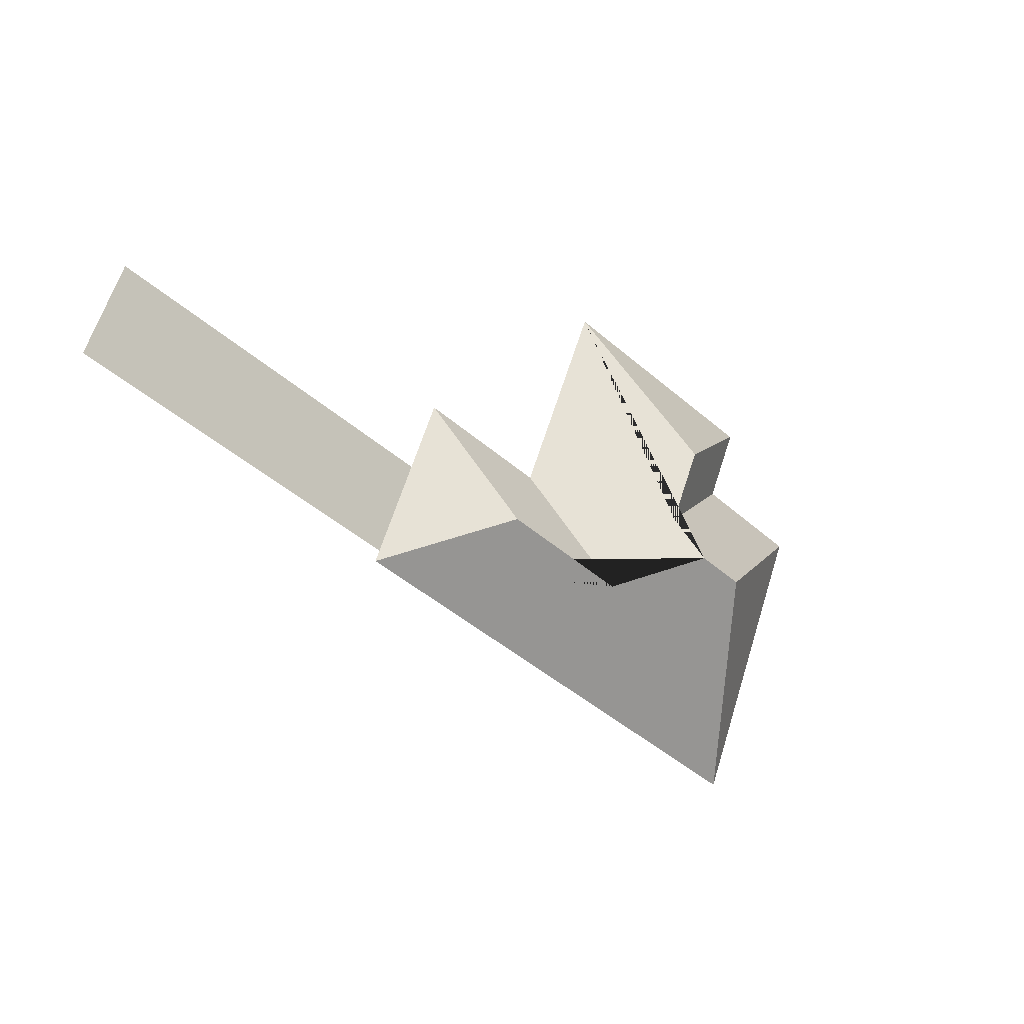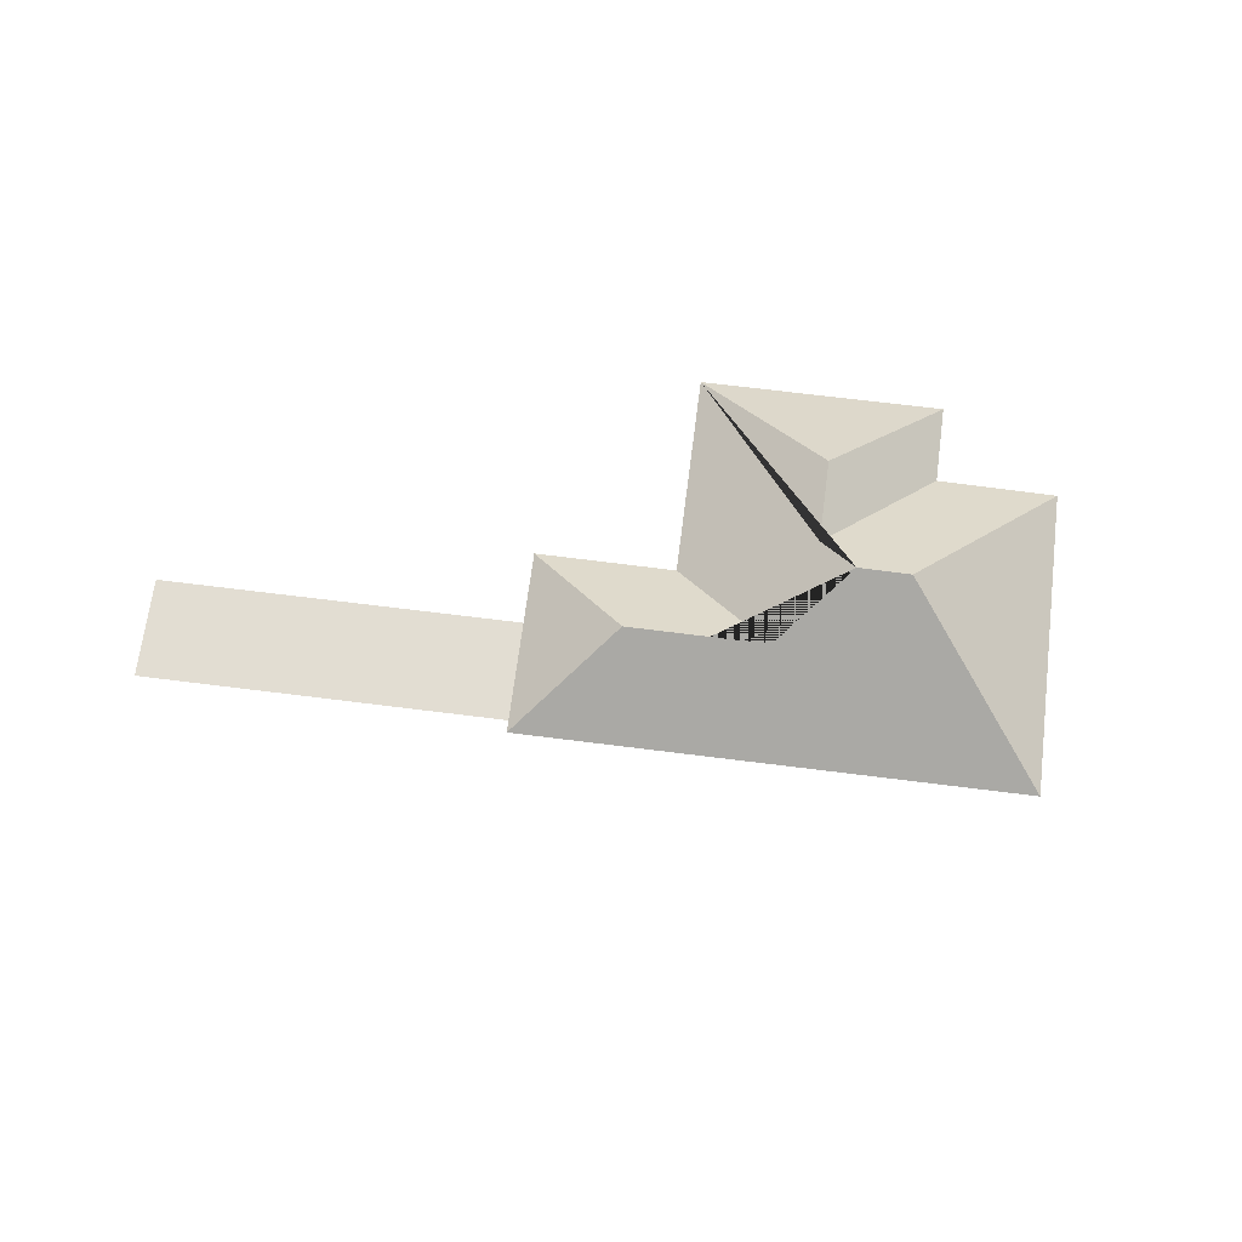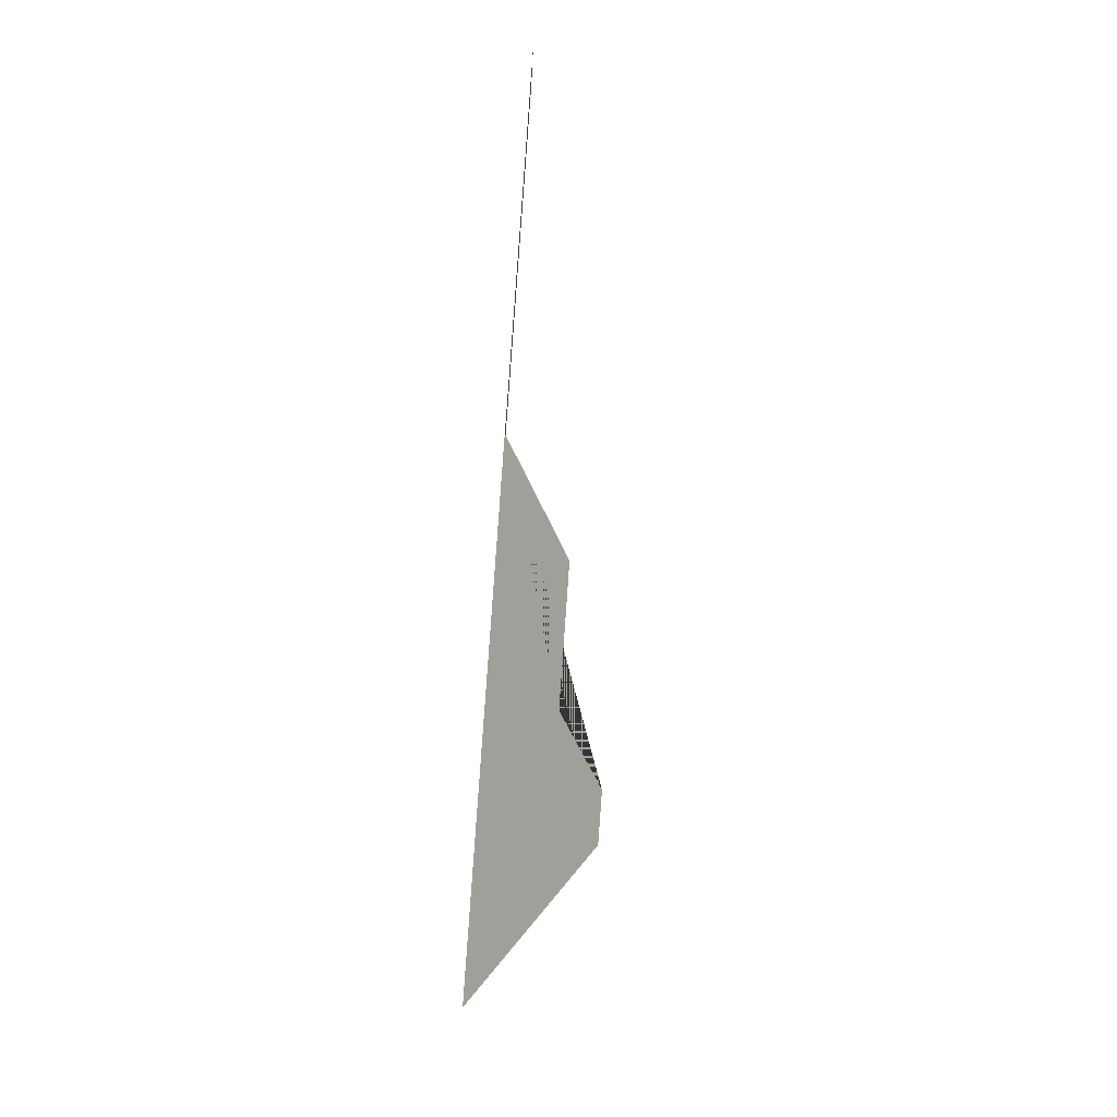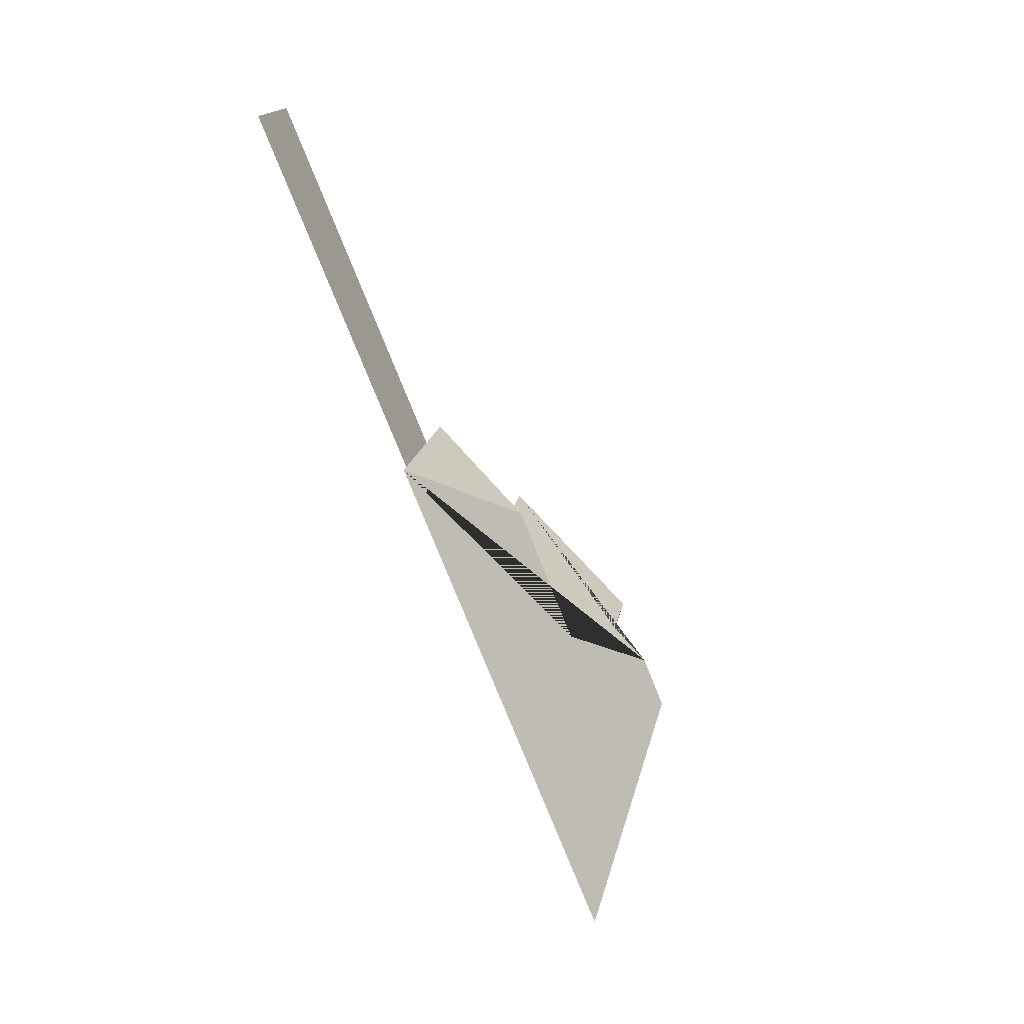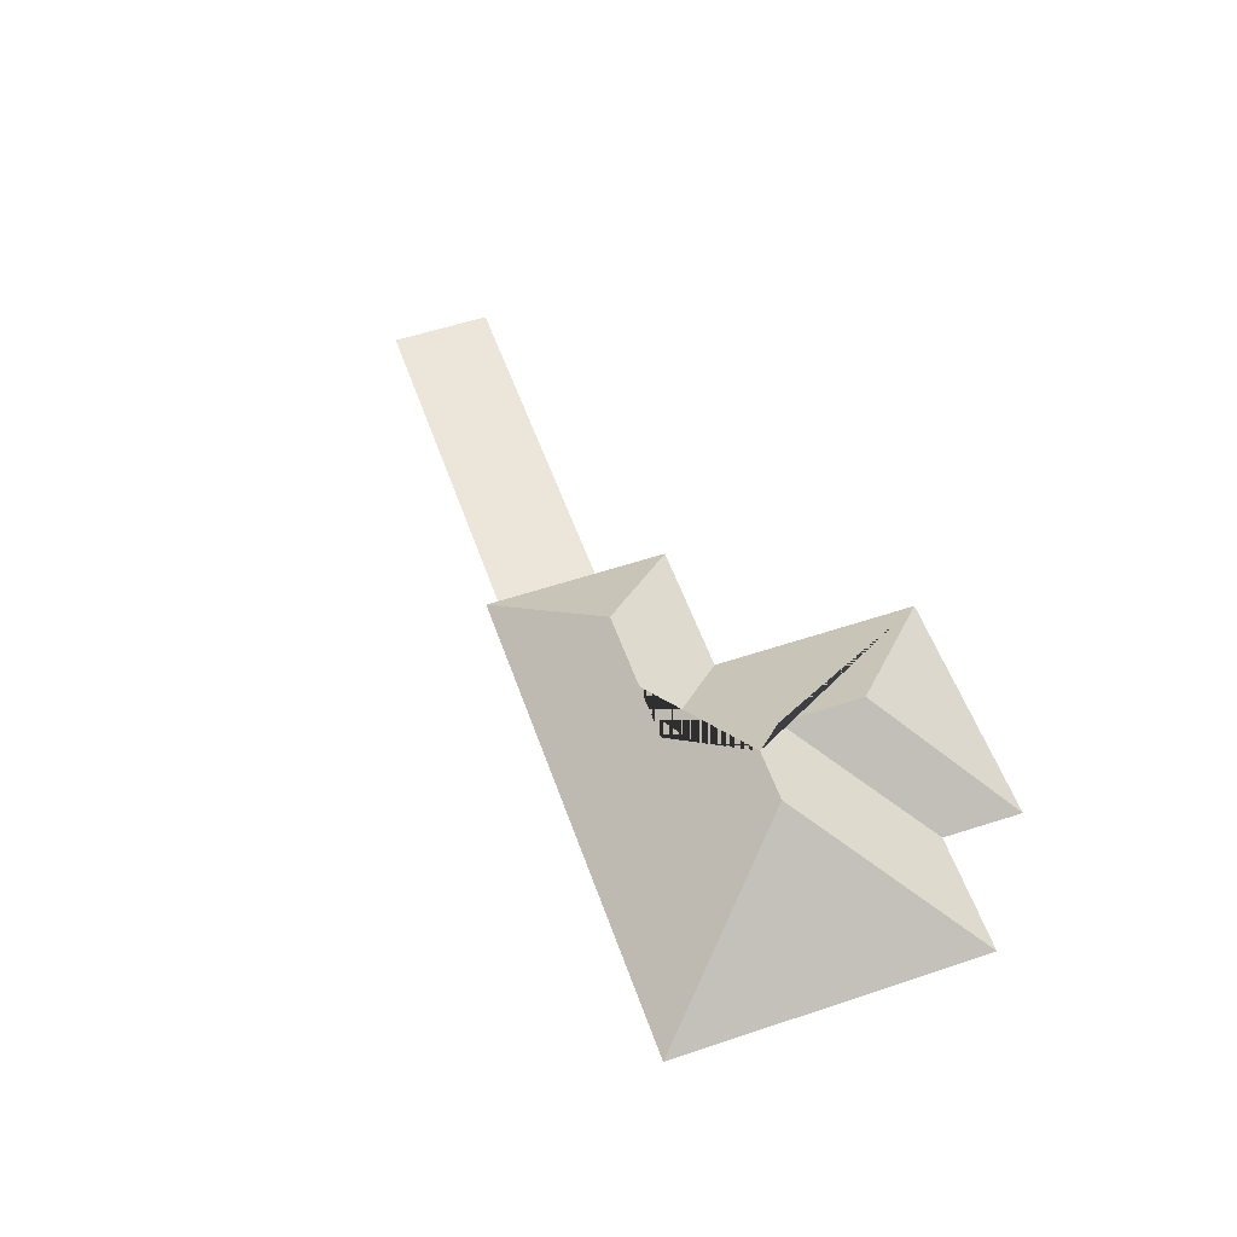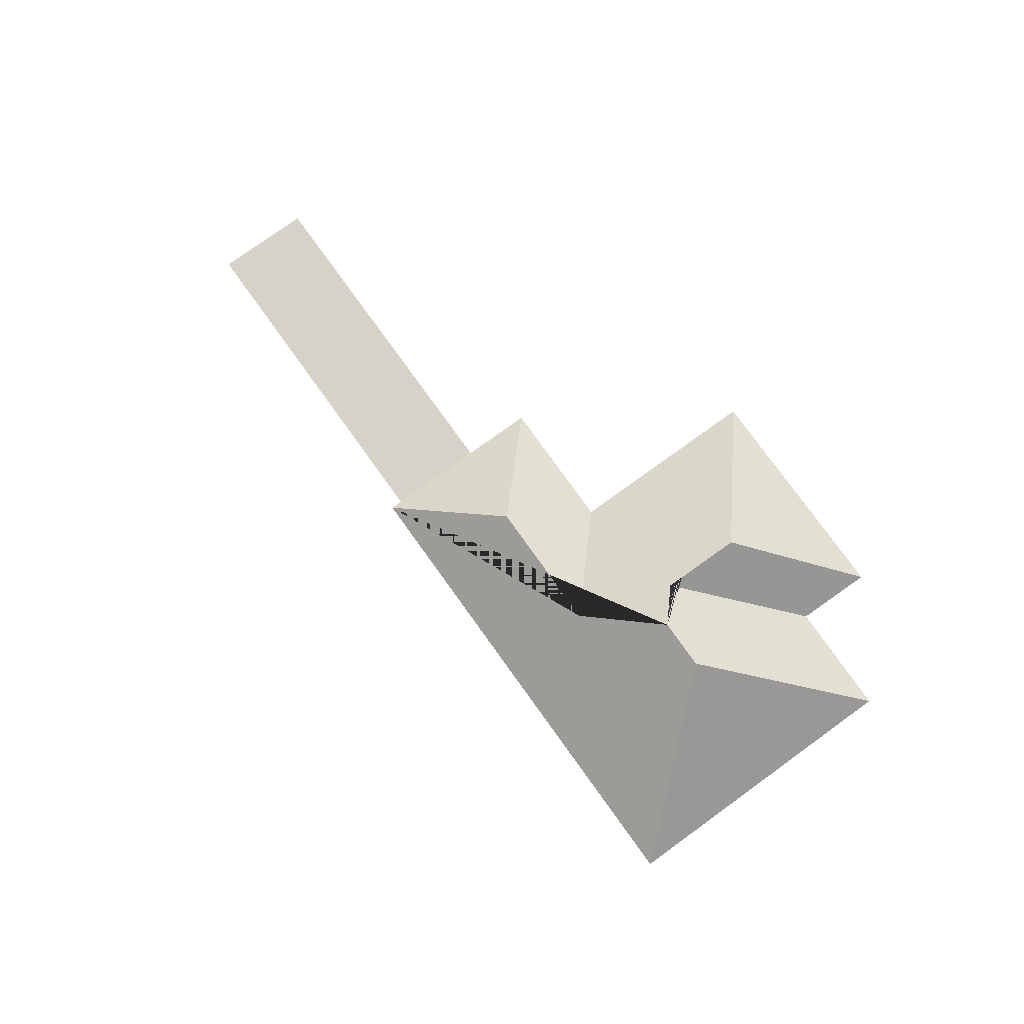
<metadata>
{"format":"obj","ext":"obj","renderer":"f3d","projection":"perspective","resolution":1024,"background":"white","views":[{"elev":-13.3,"azim":140.7,"up":"+Z"},{"elev":68.2,"azim":164.7,"up":"+Y"},{"elev":-74.4,"azim":85.7,"up":"+Z"},{"elev":-53.5,"azim":113.9,"up":"+Z"},{"elev":55.4,"azim":-131.9,"up":"+Y"},{"elev":78.0,"azim":-148.3,"up":"+Y"}]}
</metadata>
<code>
o CG10_500_044070_0017_roof
v 74.45 75 -71.9
v 212 75 -14.95
v 93.65 75 -116.6
v 26.98 75 -145.2
v 165.2 130.6 -111.4
v 185 130.3 -158.3
v 260.5 75 -131.8
v 338.9 75 -98.96
v 144.2 144.9 -197.1
v 173.1 145 -184.9
v 558.5 75 -56.38
v 356 75 -140.2
v 227.1 116.1 -205.9
v 305.2 116.2 -173.4
v 379.3 75 -196.5
v 581.8 75 -112.6
v 382.1 75 -203.3
v 99.5 75 -320.3
v 74.45 0 -71.9
v 212 0 -14.95
v 260.5 0 -131.8
v 338.9 0 -98.96
v 356 0 -140.2
v 558.5 0 -56.38
v 581.8 0 -112.6
v 379.3 0 -196.5
v 382.1 0 -203.3
v 99.5 0 -320.3
v 26.98 0 -145.2
v 93.65 0 -116.6
f 1 5 2
f 2 7 13 10 6 5
f 7 8 14 13
f 8 12 15 17 14
f 17 18 9 10 13 14
f 18 4 9
f 4 3 6 10 9
f 3 1 5 6
f 12 11 16 15

</code>
